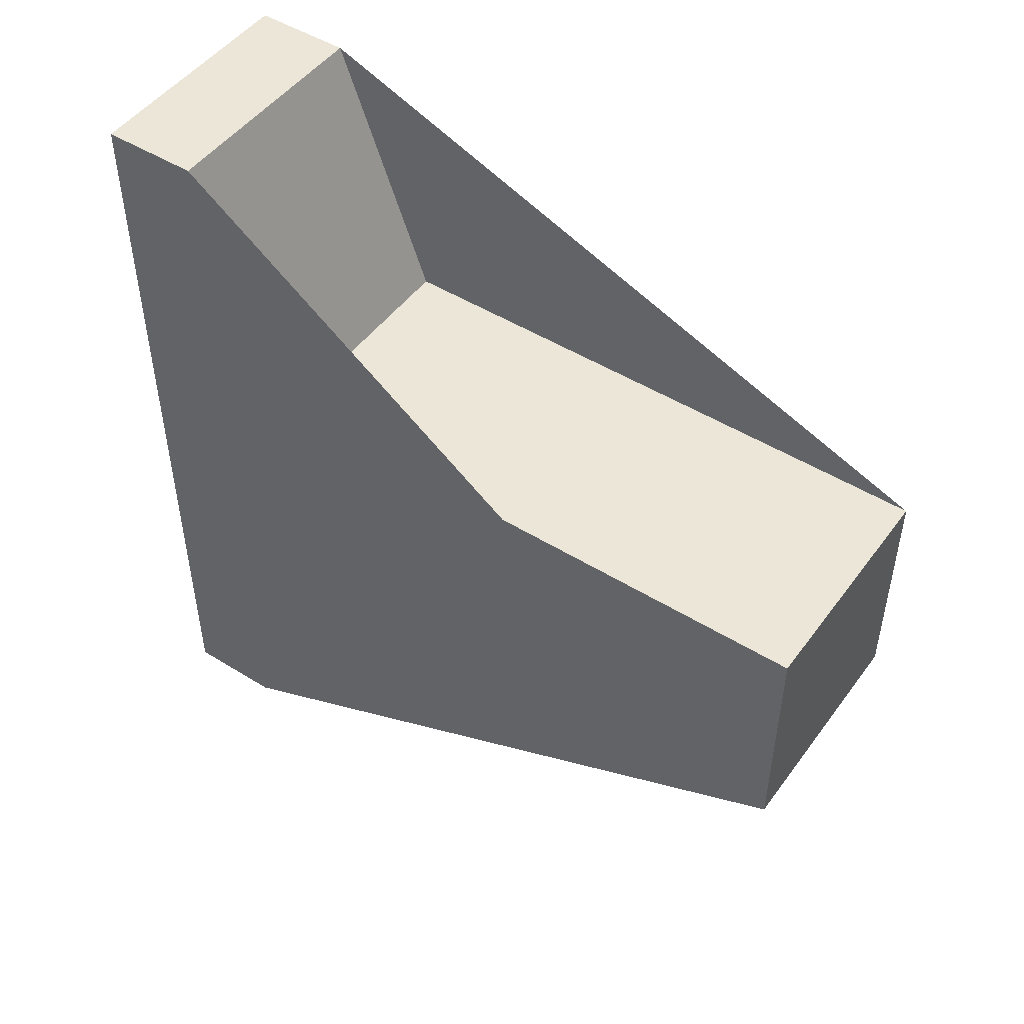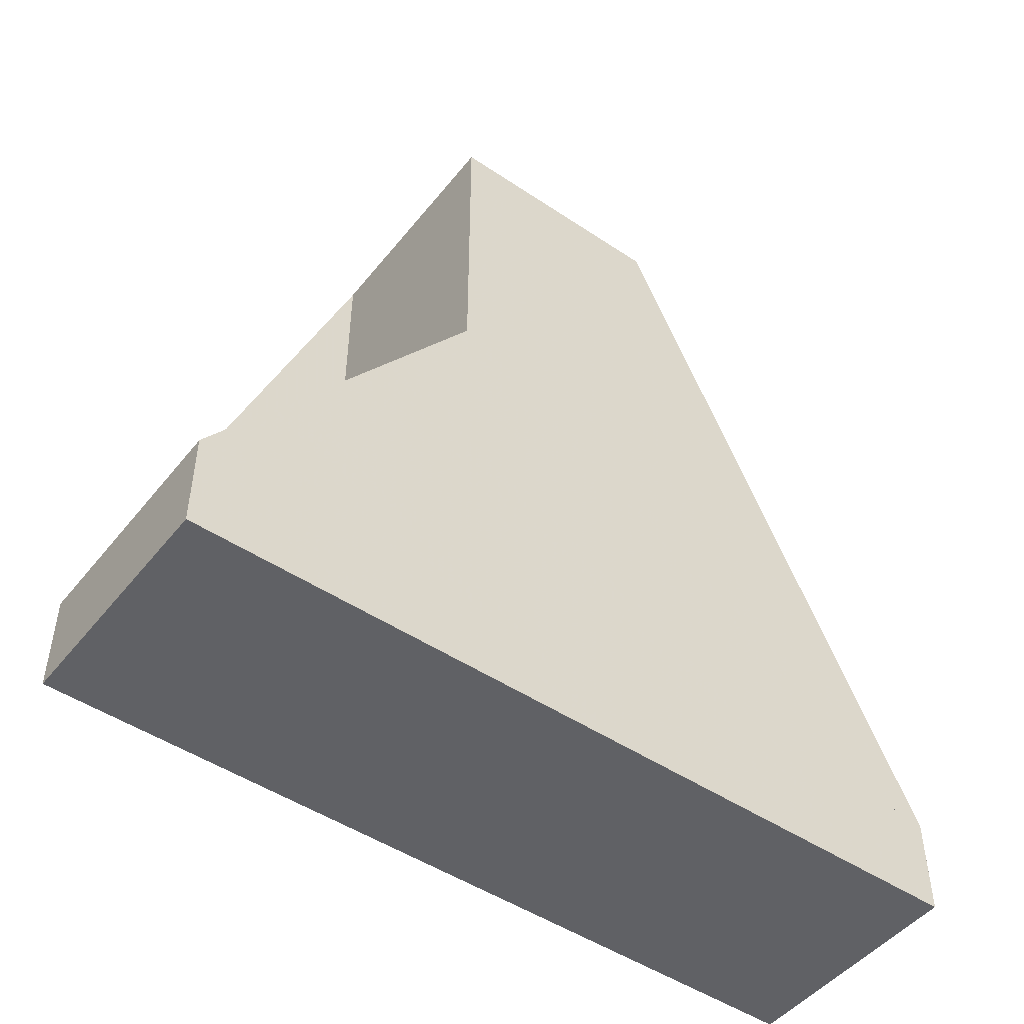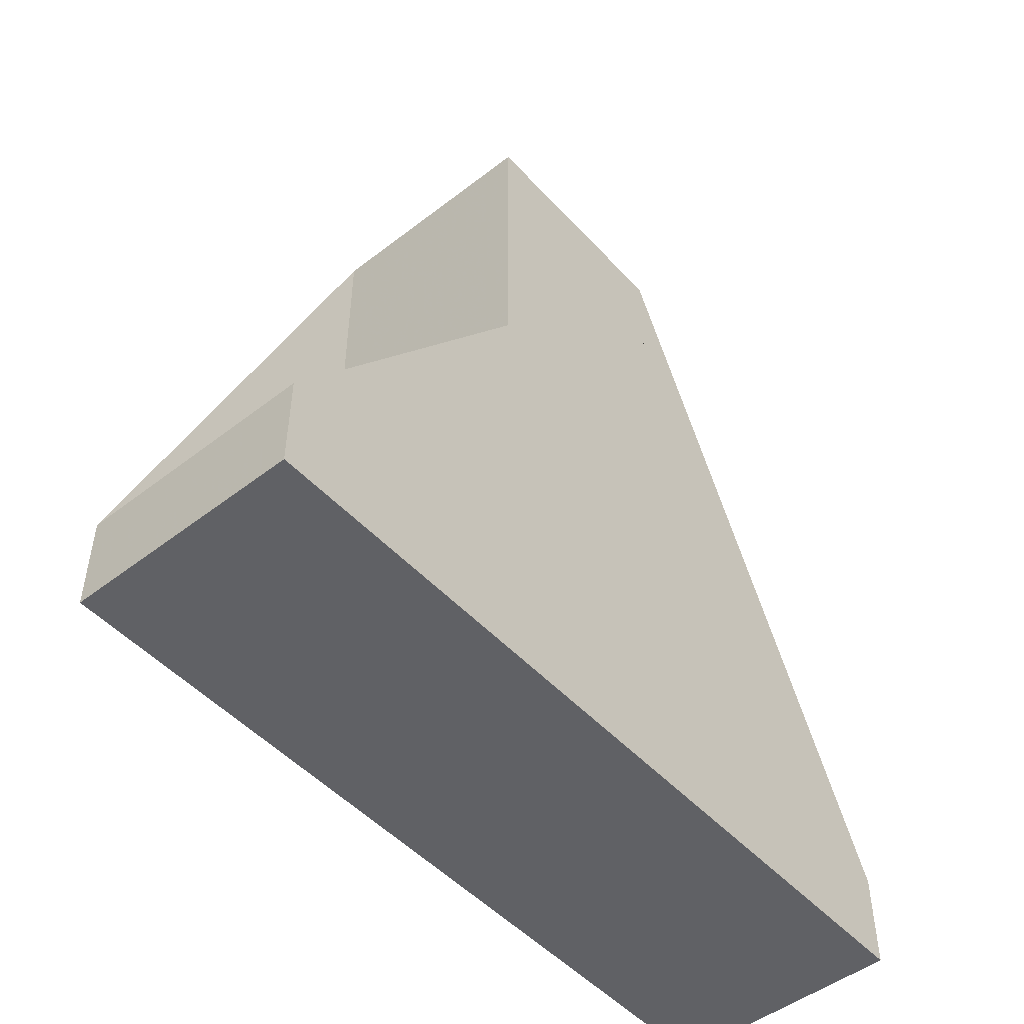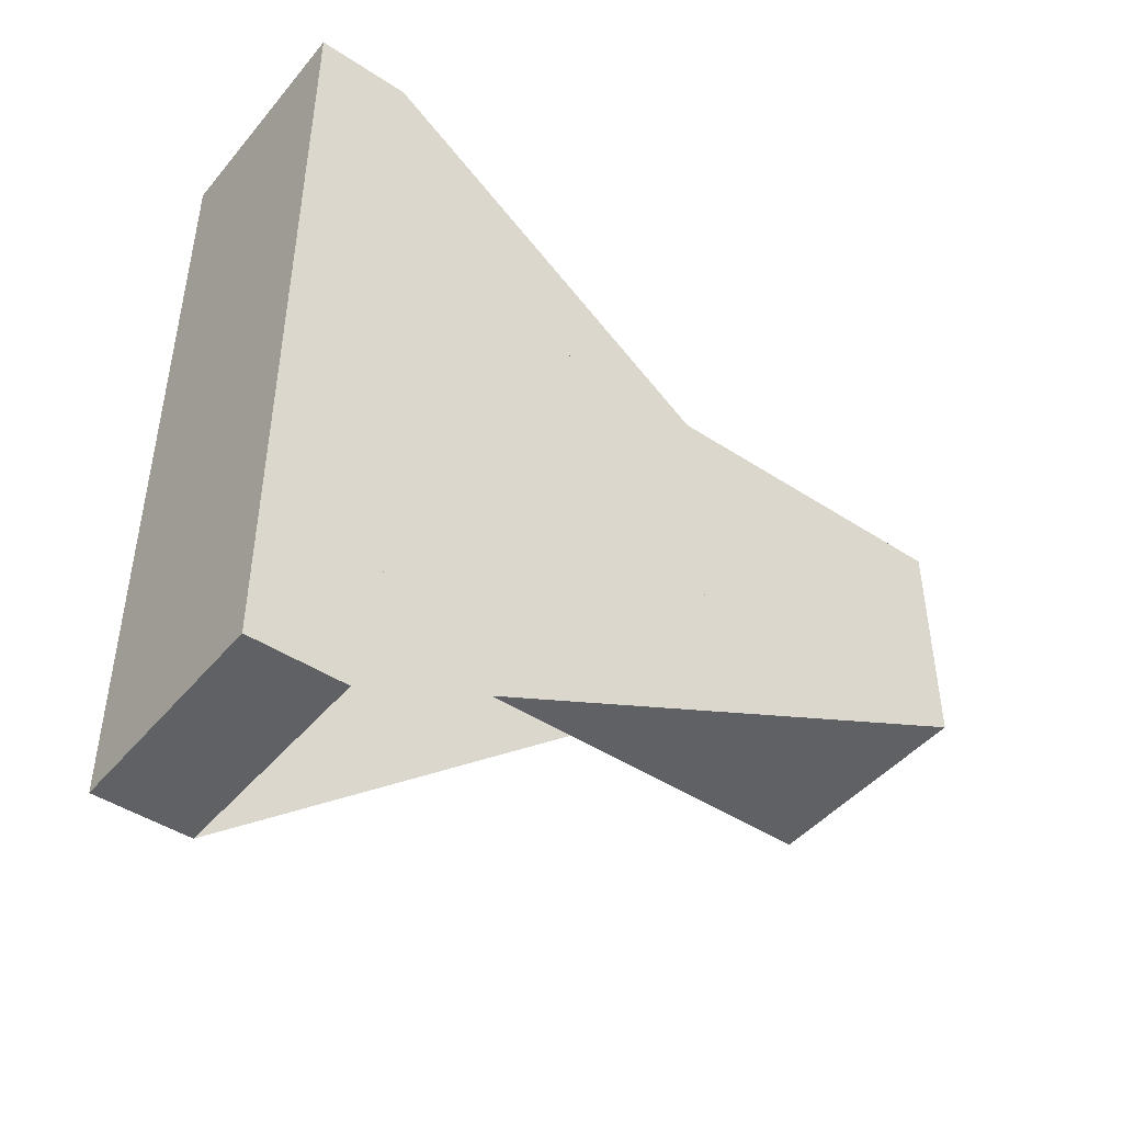
<metadata>
{"format":"obj","ext":"obj","renderer":"f3d","projection":"perspective","resolution":1024,"background":"white","views":[{"elev":48.7,"azim":124.7,"up":"+Z"},{"elev":-48.3,"azim":53.2,"up":"+Y"},{"elev":-49.4,"azim":40.5,"up":"+Y"},{"elev":-45.4,"azim":52.8,"up":"+Z"}]}
</metadata>
<code>
o Cube.007_Cube
v 2.2 1.482 3.341
v 0.2005 1.482 3.341
v 0.2005 1.482 -3.647
v 2.2 1.482 -3.647
v 2.2 8.12 1.073
v 0.2005 8.12 1.073
v 0.2005 8.12 -0.9269
v 2.2 8.12 -0.9269
v 0.2005 4.801 -0.9269
v 1.2 8.12 -0.9269
v 2.2 4.801 -0.9269
v 1.2 1.482 -3.647
v 1.2 4.801 -0.9269
v 0.2005 3.142 -0.9269
v 1.7 8.12 -0.9269
v 2.2 3.142 -0.9269
v 0.7005 1.482 -3.647
v 0.2005 6.46 -0.9269
v 0.7005 8.12 -0.9269
v 2.2 6.46 -0.9269
v 1.7 1.482 -3.647
v 1.2 3.142 -0.9269
v 1.2 6.46 -0.9269
v 0.7005 4.801 -0.9269
v 1.7 4.801 -0.9269
v 1.7 3.142 -0.9269
v 0.7005 3.142 -0.9269
v 0.7005 6.46 -0.9269
v 1.7 6.46 -0.9269
v 0.2005 2.312 -3.647
v 1.95 8.12 -0.9269
v 2.2 2.312 -3.647
v 0.4505 1.482 -3.647
v 0.2005 7.29 -0.9269
v 0.4505 8.12 -0.9269
v 2.2 7.29 -0.9269
v 1.95 1.482 -3.647
v 1.2 2.312 -3.647
v 1.2 7.29 -0.9269
v 0.4505 4.801 -0.9269
v 1.45 4.801 -0.9269
v 0.2005 3.971 -0.9269
v 1.45 8.12 -0.9269
v 2.2 3.971 -0.9269
v 0.9505 1.482 -3.647
v 0.2005 5.631 -0.9269
v 0.9505 8.12 -0.9269
v 2.2 5.631 -0.9269
v 1.45 1.482 -3.647
v 1.2 3.971 -0.9269
v 1.2 5.631 -0.9269
v 0.9505 4.801 -0.9269
v 1.95 4.801 -0.9269
v 1.7 2.312 -3.647
v 1.7 3.971 -0.9269
v 1.45 3.142 -0.9269
v 1.95 3.142 -0.9269
v 0.7005 2.312 -3.647
v 0.7005 3.971 -0.9269
v 0.4505 3.142 -0.9269
v 0.9505 3.142 -0.9269
v 0.7005 5.631 -0.9269
v 0.7005 7.29 -0.9269
v 0.4505 6.46 -0.9269
v 0.9505 6.46 -0.9269
v 1.7 5.631 -0.9269
v 1.7 7.29 -0.9269
v 1.45 6.46 -0.9269
v 1.95 6.46 -0.9269
v 1.95 2.312 -3.647
v 0.9505 2.312 -3.647
v 0.9505 5.631 -0.9269
v 1.95 5.631 -0.9269
v 1.45 2.312 -3.647
v 1.45 3.971 -0.9269
v 1.95 3.971 -0.9269
v 0.4505 2.312 -3.647
v 0.4505 3.971 -0.9269
v 0.9505 3.971 -0.9269
v 0.4505 5.631 -0.9269
v 0.4505 7.29 -0.9269
v 0.9505 7.29 -0.9269
v 1.45 5.631 -0.9269
v 1.45 7.29 -0.9269
v 1.95 7.29 -0.9269
v 0.2005 1.897 -3.647
v 2.075 8.12 -0.9269
v 2.2 1.897 -3.647
v 0.3255 1.482 -3.647
v 0.2005 7.705 -0.9269
v 0.3255 8.12 -0.9269
v 2.2 7.705 -0.9269
v 2.075 1.482 -3.647
v 1.2 1.897 -3.647
v 1.2 7.705 -0.9269
v 0.3255 4.801 -0.9269
v 1.325 4.801 -0.9269
v 0.2005 4.386 -0.9269
v 1.325 8.12 -0.9269
v 2.2 4.386 -0.9269
v 1.075 1.482 -3.647
v 0.2005 5.216 -0.9269
v 1.075 8.12 -0.9269
v 2.2 5.216 -0.9269
v 1.325 1.482 -3.647
v 1.2 4.386 -0.9269
v 1.2 5.216 -0.9269
v 1.075 4.801 -0.9269
v 2.075 4.801 -0.9269
v 1.7 1.897 -3.647
v 1.7 4.386 -0.9269
v 1.325 3.142 -0.9269
v 1.825 3.142 -0.9269
v 0.7005 1.897 -3.647
v 0.7005 4.386 -0.9269
v 0.3255 3.142 -0.9269
v 0.8255 3.142 -0.9269
v 0.7005 5.216 -0.9269
v 0.7005 7.705 -0.9269
v 0.3255 6.46 -0.9269
v 0.8255 6.46 -0.9269
v 1.7 5.216 -0.9269
v 1.7 7.705 -0.9269
v 1.325 6.46 -0.9269
v 1.825 6.46 -0.9269
v 0.2005 2.727 -0.9269
v 1.825 8.12 -0.9269
v 2.2 2.727 -0.9269
v 0.5755 1.482 -3.647
v 0.2005 6.875 -0.9269
v 0.5755 8.12 -0.9269
v 2.2 6.875 -0.9269
v 1.825 1.482 -3.647
v 1.2 2.727 -0.9269
v 1.2 6.875 -0.9269
v 0.5755 4.801 -0.9269
v 1.575 4.801 -0.9269
v 0.2005 3.556 -0.9269
v 1.575 8.12 -0.9269
v 2.2 3.556 -0.9269
v 0.8255 1.482 -3.647
v 0.2005 6.046 -0.9269
v 0.8255 8.12 -0.9269
v 2.2 6.046 -0.9269
v 1.575 1.482 -3.647
v 1.2 3.556 -0.9269
v 1.2 6.046 -0.9269
v 0.8255 4.801 -0.9269
v 1.825 4.801 -0.9269
v 1.7 2.727 -0.9269
v 1.7 3.556 -0.9269
v 1.575 3.142 -0.9269
v 2.075 3.142 -0.9269
v 0.7005 2.727 -0.9269
v 0.7005 3.556 -0.9269
v 0.5755 3.142 -0.9269
v 1.075 3.142 -0.9269
v 0.7005 6.046 -0.9269
v 0.7005 6.875 -0.9269
v 0.5755 6.46 -0.9269
v 1.075 6.46 -0.9269
v 1.7 6.046 -0.9269
v 1.7 6.875 -0.9269
v 1.575 6.46 -0.9269
v 2.075 6.46 -0.9269
v 1.95 1.897 -3.647
v 1.95 2.727 -0.9269
v 1.825 2.312 -3.647
v 2.075 2.312 -3.647
v 0.9505 1.897 -3.647
v 0.9505 2.727 -0.9269
v 0.8255 2.312 -3.647
v 1.075 2.312 -3.647
v 0.9505 5.216 -0.9269
v 0.9505 6.046 -0.9269
v 0.8255 5.631 -0.9269
v 1.075 5.631 -0.9269
v 1.95 5.216 -0.9269
v 1.95 6.046 -0.9269
v 1.825 5.631 -0.9269
v 2.075 5.631 -0.9269
v 1.45 1.897 -3.647
v 1.45 2.727 -0.9269
v 1.325 2.312 -3.647
v 1.575 2.312 -3.647
v 1.45 3.556 -0.9269
v 1.45 4.386 -0.9269
v 1.325 3.971 -0.9269
v 1.575 3.971 -0.9269
v 1.95 3.556 -0.9269
v 1.95 4.386 -0.9269
v 1.825 3.971 -0.9269
v 2.075 3.971 -0.9269
v 0.4505 1.897 -3.647
v 0.4505 2.727 -0.9269
v 0.3255 2.312 -3.647
v 0.5755 2.312 -3.647
v 0.4505 3.556 -0.9269
v 0.4505 4.386 -0.9269
v 0.3255 3.971 -0.9269
v 0.5755 3.971 -0.9269
v 0.9505 3.556 -0.9269
v 0.9505 4.386 -0.9269
v 0.8255 3.971 -0.9269
v 1.075 3.971 -0.9269
v 0.4505 5.216 -0.9269
v 0.4505 6.046 -0.9269
v 0.3255 5.631 -0.9269
v 0.5755 5.631 -0.9269
v 0.4505 6.875 -0.9269
v 0.4505 7.705 -0.9269
v 0.3255 7.29 -0.9269
v 0.5755 7.29 -0.9269
v 0.9505 6.875 -0.9269
v 0.9505 7.705 -0.9269
v 0.8255 7.29 -0.9269
v 1.075 7.29 -0.9269
v 1.45 5.216 -0.9269
v 1.45 6.046 -0.9269
v 1.325 5.631 -0.9269
v 1.575 5.631 -0.9269
v 1.45 6.875 -0.9269
v 1.45 7.705 -0.9269
v 1.325 7.29 -0.9269
v 1.575 7.29 -0.9269
v 1.95 6.875 -0.9269
v 1.95 7.705 -0.9269
v 1.825 7.29 -0.9269
v 2.075 7.29 -0.9269
v 2.075 1.897 -3.647
v 1.075 1.897 -3.647
v 1.075 5.216 -0.9269
v 2.075 5.216 -0.9269
v 1.575 1.897 -3.647
v 1.575 3.556 -0.9269
v 2.075 3.556 -0.9269
v 0.5755 1.897 -3.647
v 0.5755 3.556 -0.9269
v 1.075 3.556 -0.9269
v 0.5755 5.216 -0.9269
v 0.5755 6.875 -0.9269
v 1.075 6.875 -0.9269
v 1.575 5.216 -0.9269
v 1.575 6.875 -0.9269
v 2.075 6.875 -0.9269
v 1.825 1.897 -3.647
v 1.825 2.727 -0.9269
v 2.075 2.727 -0.9269
v 0.8255 1.897 -3.647
v 0.8255 2.727 -0.9269
v 1.075 2.727 -0.9269
v 0.8255 5.216 -0.9269
v 0.8255 6.046 -0.9269
v 1.075 6.046 -0.9269
v 1.825 5.216 -0.9269
v 1.825 6.046 -0.9269
v 2.075 6.046 -0.9269
v 1.325 1.897 -3.647
v 1.325 2.727 -0.9269
v 1.575 2.727 -0.9269
v 1.325 3.556 -0.9269
v 1.325 4.386 -0.9269
v 1.575 4.386 -0.9269
v 1.825 3.556 -0.9269
v 1.825 4.386 -0.9269
v 2.075 4.386 -0.9269
v 0.3255 1.897 -3.647
v 0.3255 2.727 -0.9269
v 0.5755 2.727 -0.9269
v 0.3255 3.556 -0.9269
v 0.3255 4.386 -0.9269
v 0.5755 4.386 -0.9269
v 0.8255 3.556 -0.9269
v 0.8255 4.386 -0.9269
v 1.075 4.386 -0.9269
v 0.3255 5.216 -0.9269
v 0.3255 6.046 -0.9269
v 0.5755 6.046 -0.9269
v 0.3255 6.875 -0.9269
v 0.3255 7.705 -0.9269
v 0.5755 7.705 -0.9269
v 0.8255 6.875 -0.9269
v 0.8255 7.705 -0.9269
v 1.075 7.705 -0.9269
v 1.325 5.216 -0.9269
v 1.325 6.046 -0.9269
v 1.575 6.046 -0.9269
v 1.325 6.875 -0.9269
v 1.325 7.705 -0.9269
v 1.575 7.705 -0.9269
v 1.825 6.875 -0.9269
v 1.825 7.705 -0.9269
v 2.075 7.705 -0.9269
v 1.2 8.12 1.073
v 0.2005 4.801 1.073
v 1.2 1.482 3.341
v 2.2 4.801 1.073
v 1.2 4.801 1.073
v 0.7005 8.12 1.073
v 0.2005 3.142 1.073
v 1.7 1.482 3.341
v 2.2 6.46 1.073
v 1.7 8.12 1.073
v 0.2005 6.46 1.073
v 0.7005 1.482 3.341
v 2.2 3.142 1.073
v 1.2 3.142 1.073
v 1.2 6.46 1.073
v 1.7 4.801 1.073
v 0.7005 4.801 1.073
v 0.7005 3.142 1.073
v 1.7 3.142 1.073
v 1.7 6.46 1.073
v 0.7005 6.46 1.073
v 0.4505 8.12 1.073
v 0.2005 2.312 3.341
v 1.95 1.482 3.341
v 2.2 7.29 1.073
v 1.95 8.12 1.073
v 0.2005 7.29 1.073
v 0.4505 1.482 3.341
v 2.2 2.312 3.341
v 1.2 2.312 3.341
v 1.2 7.29 1.073
v 1.95 4.801 1.073
v 0.9505 4.801 1.073
v 0.9505 8.12 1.073
v 0.2005 3.971 1.073
v 1.45 1.482 3.341
v 2.2 5.631 1.073
v 1.45 8.12 1.073
v 0.2005 5.631 1.073
v 0.9505 1.482 3.341
v 2.2 3.971 1.073
v 1.2 3.971 1.073
v 1.2 5.631 1.073
v 1.45 4.801 1.073
v 0.4505 4.801 1.073
v 0.7005 2.312 3.341
v 0.7005 3.971 1.073
v 0.9505 3.142 1.073
v 0.4505 3.142 1.073
v 1.7 2.312 3.341
v 1.7 3.971 1.073
v 1.95 3.142 1.073
v 1.45 3.142 1.073
v 1.7 5.631 1.073
v 1.7 7.29 1.073
v 1.95 6.46 1.073
v 1.45 6.46 1.073
v 0.7005 5.631 1.073
v 0.7005 7.29 1.073
v 0.9505 6.46 1.073
v 0.4505 6.46 1.073
v 0.4505 2.312 3.341
v 1.45 2.312 3.341
v 1.45 5.631 1.073
v 0.4505 5.631 1.073
v 0.9505 2.312 3.341
v 0.9505 3.971 1.073
v 0.4505 3.971 1.073
v 1.95 2.312 3.341
v 1.95 3.971 1.073
v 1.45 3.971 1.073
v 1.95 5.631 1.073
v 1.95 7.29 1.073
v 1.45 7.29 1.073
v 0.9505 5.631 1.073
v 0.9505 7.29 1.073
v 0.4505 7.29 1.073
f 355 316 2 321
f 6 7 90 34 130 18 142 46 102 9 98 42 138 14 126 30 86 3 2 316 300 328 295 332 304 320
f 230 88 4 93
f 8 5 318 302 330 297 334 306 322 1 4 88 32 128 16 140 44 100 11 104 48 144 20 132 36 92
f 1 317 301 329 296 333 305 321 2 3 89 33 129 17 141 45 101 12 105 49 145 21 133 37 93 4
f 8 87 31 127 15 139 43 99 10 103 47 143 19 131 35 91 7 6 315 299 327 294 331 303 319 5
f 231 94 12 101
f 232 107 13 108
f 233 104 11 109
f 234 110 21 145
f 235 151 26 152
f 236 140 16 153
f 237 114 17 129
f 238 155 27 156
f 239 146 22 157
f 240 118 24 136
f 241 159 28 160
f 242 135 23 161
f 243 122 25 137
f 244 163 29 164
f 245 132 20 165
f 246 166 37 133
f 247 167 70 168
f 248 128 32 169
f 249 170 45 141
f 250 171 71 172
f 251 134 38 173
f 252 174 52 148
f 253 175 72 176
f 254 147 51 177
f 255 178 53 149
f 256 179 73 180
f 257 144 48 181
f 258 182 49 105
f 259 183 74 184
f 260 150 54 185
f 261 186 56 112
f 262 187 75 188
f 263 111 55 189
f 264 190 57 113
f 265 191 76 192
f 266 100 44 193
f 267 194 33 89
f 268 195 77 196
f 269 154 58 197
f 270 198 60 116
f 271 199 78 200
f 272 115 59 201
f 273 202 61 117
f 274 203 79 204
f 275 106 50 205
f 276 206 40 96
f 277 207 80 208
f 278 158 62 209
f 279 210 64 120
f 280 211 81 212
f 281 119 63 213
f 282 214 65 121
f 283 215 82 216
f 284 95 39 217
f 285 218 41 97
f 286 219 83 220
f 287 162 66 221
f 288 222 68 124
f 289 223 84 224
f 290 123 67 225
f 291 226 69 125
f 292 227 85 228
f 293 92 36 229
f 166 230 93 37
f 70 169 230 166
f 169 32 88 230
f 170 231 101 45
f 71 173 231 170
f 173 38 94 231
f 174 232 108 52
f 72 177 232 174
f 177 51 107 232
f 178 233 109 53
f 73 181 233 178
f 181 48 104 233
f 182 234 145 49
f 74 185 234 182
f 185 54 110 234
f 186 235 152 56
f 75 189 235 186
f 189 55 151 235
f 190 236 153 57
f 76 193 236 190
f 193 44 140 236
f 194 237 129 33
f 77 197 237 194
f 197 58 114 237
f 198 238 156 60
f 78 201 238 198
f 201 59 155 238
f 202 239 157 61
f 79 205 239 202
f 205 50 146 239
f 206 240 136 40
f 80 209 240 206
f 209 62 118 240
f 210 241 160 64
f 81 213 241 210
f 213 63 159 241
f 214 242 161 65
f 82 217 242 214
f 217 39 135 242
f 218 243 137 41
f 83 221 243 218
f 221 66 122 243
f 222 244 164 68
f 84 225 244 222
f 225 67 163 244
f 226 245 165 69
f 85 229 245 226
f 229 36 132 245
f 110 246 133 21
f 54 168 246 110
f 168 70 166 246
f 150 247 168 54
f 26 113 247 150
f 113 57 167 247
f 167 248 169 70
f 57 153 248 167
f 153 16 128 248
f 114 249 141 17
f 58 172 249 114
f 172 71 170 249
f 154 250 172 58
f 27 117 250 154
f 117 61 171 250
f 171 251 173 71
f 61 157 251 171
f 157 22 134 251
f 118 252 148 24
f 62 176 252 118
f 176 72 174 252
f 158 253 176 62
f 28 121 253 158
f 121 65 175 253
f 175 254 177 72
f 65 161 254 175
f 161 23 147 254
f 122 255 149 25
f 66 180 255 122
f 180 73 178 255
f 162 256 180 66
f 29 125 256 162
f 125 69 179 256
f 179 257 181 73
f 69 165 257 179
f 165 20 144 257
f 94 258 105 12
f 38 184 258 94
f 184 74 182 258
f 134 259 184 38
f 22 112 259 134
f 112 56 183 259
f 183 260 185 74
f 56 152 260 183
f 152 26 150 260
f 146 261 112 22
f 50 188 261 146
f 188 75 186 261
f 106 262 188 50
f 13 97 262 106
f 97 41 187 262
f 187 263 189 75
f 41 137 263 187
f 137 25 111 263
f 151 264 113 26
f 55 192 264 151
f 192 76 190 264
f 111 265 192 55
f 25 149 265 111
f 149 53 191 265
f 191 266 193 76
f 53 109 266 191
f 109 11 100 266
f 86 267 89 3
f 30 196 267 86
f 196 77 194 267
f 126 268 196 30
f 14 116 268 126
f 116 60 195 268
f 195 269 197 77
f 60 156 269 195
f 156 27 154 269
f 138 270 116 14
f 42 200 270 138
f 200 78 198 270
f 98 271 200 42
f 9 96 271 98
f 96 40 199 271
f 199 272 201 78
f 40 136 272 199
f 136 24 115 272
f 155 273 117 27
f 59 204 273 155
f 204 79 202 273
f 115 274 204 59
f 24 148 274 115
f 148 52 203 274
f 203 275 205 79
f 52 108 275 203
f 108 13 106 275
f 102 276 96 9
f 46 208 276 102
f 208 80 206 276
f 142 277 208 46
f 18 120 277 142
f 120 64 207 277
f 207 278 209 80
f 64 160 278 207
f 160 28 158 278
f 130 279 120 18
f 34 212 279 130
f 212 81 210 279
f 90 280 212 34
f 7 91 280 90
f 91 35 211 280
f 211 281 213 81
f 35 131 281 211
f 131 19 119 281
f 159 282 121 28
f 63 216 282 159
f 216 82 214 282
f 119 283 216 63
f 19 143 283 119
f 143 47 215 283
f 215 284 217 82
f 47 103 284 215
f 103 10 95 284
f 107 285 97 13
f 51 220 285 107
f 220 83 218 285
f 147 286 220 51
f 23 124 286 147
f 124 68 219 286
f 219 287 221 83
f 68 164 287 219
f 164 29 162 287
f 135 288 124 23
f 39 224 288 135
f 224 84 222 288
f 95 289 224 39
f 10 99 289 95
f 99 43 223 289
f 223 290 225 84
f 43 139 290 223
f 139 15 123 290
f 163 291 125 29
f 67 228 291 163
f 228 85 226 291
f 123 292 228 67
f 15 127 292 123
f 127 31 227 292
f 227 293 229 85
f 31 87 293 227
f 87 8 92 293
f 356 323 296 329
f 357 336 298 337
f 358 332 295 338
f 359 339 305 333
f 360 340 311 341
f 361 328 300 342
f 362 343 301 317
f 363 344 312 345
f 364 335 307 346
f 365 347 309 325
f 366 348 313 349
f 367 324 308 350
f 368 351 310 326
f 369 352 314 353
f 370 320 304 354
f 339 355 321 305
f 311 342 355 339
f 342 300 316 355
f 343 356 329 301
f 312 346 356 343
f 346 307 323 356
f 347 357 337 309
f 313 350 357 347
f 350 308 336 357
f 351 358 338 310
f 314 354 358 351
f 354 304 332 358
f 323 359 333 296
f 307 341 359 323
f 341 311 339 359
f 335 360 341 307
f 298 326 360 335
f 326 310 340 360
f 340 361 342 311
f 310 338 361 340
f 338 295 328 361
f 322 362 317 1
f 306 345 362 322
f 345 312 343 362
f 334 363 345 306
f 297 325 363 334
f 325 309 344 363
f 344 364 346 312
f 309 337 364 344
f 337 298 335 364
f 330 365 325 297
f 302 349 365 330
f 349 313 347 365
f 318 366 349 302
f 5 319 366 318
f 319 303 348 366
f 348 367 350 313
f 303 331 367 348
f 331 294 324 367
f 336 368 326 298
f 308 353 368 336
f 353 314 351 368
f 324 369 353 308
f 294 327 369 324
f 327 299 352 369
f 352 370 354 314
f 299 315 370 352
f 315 6 320 370

</code>
